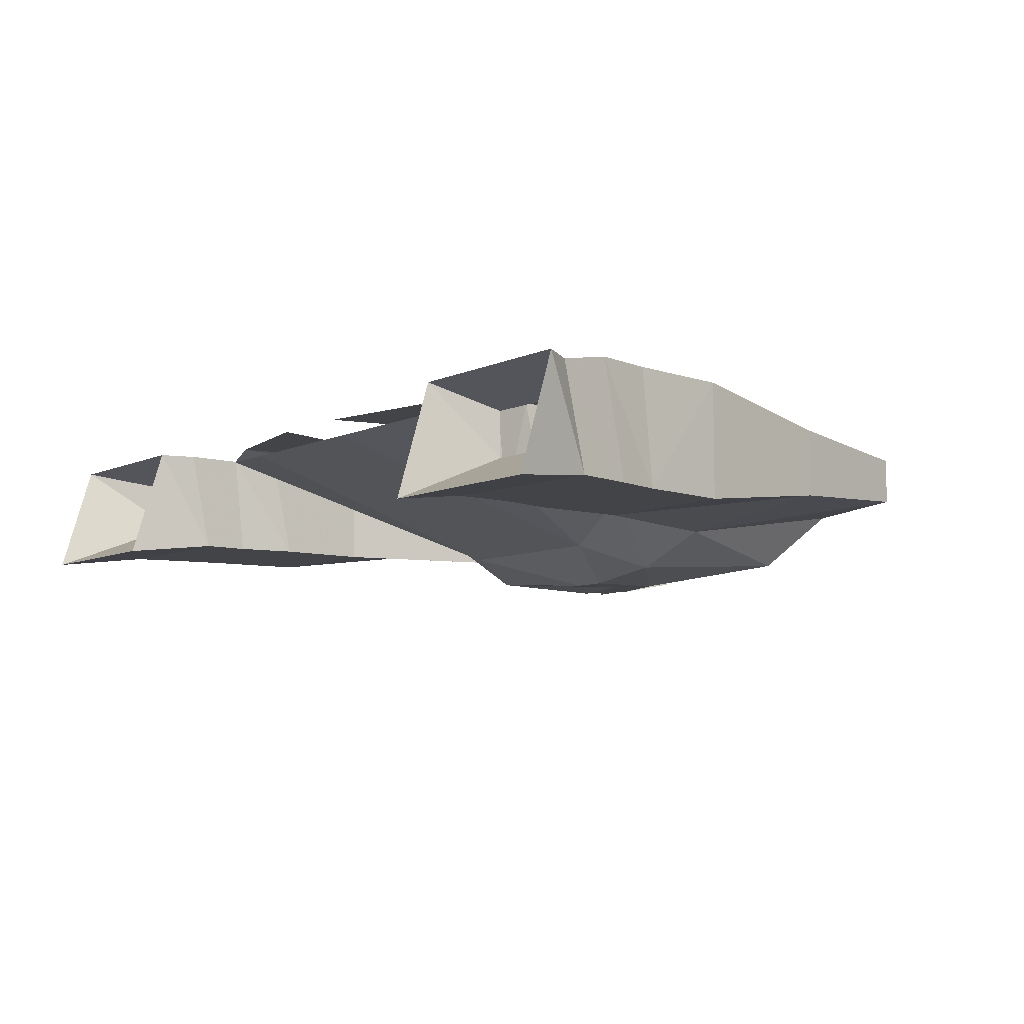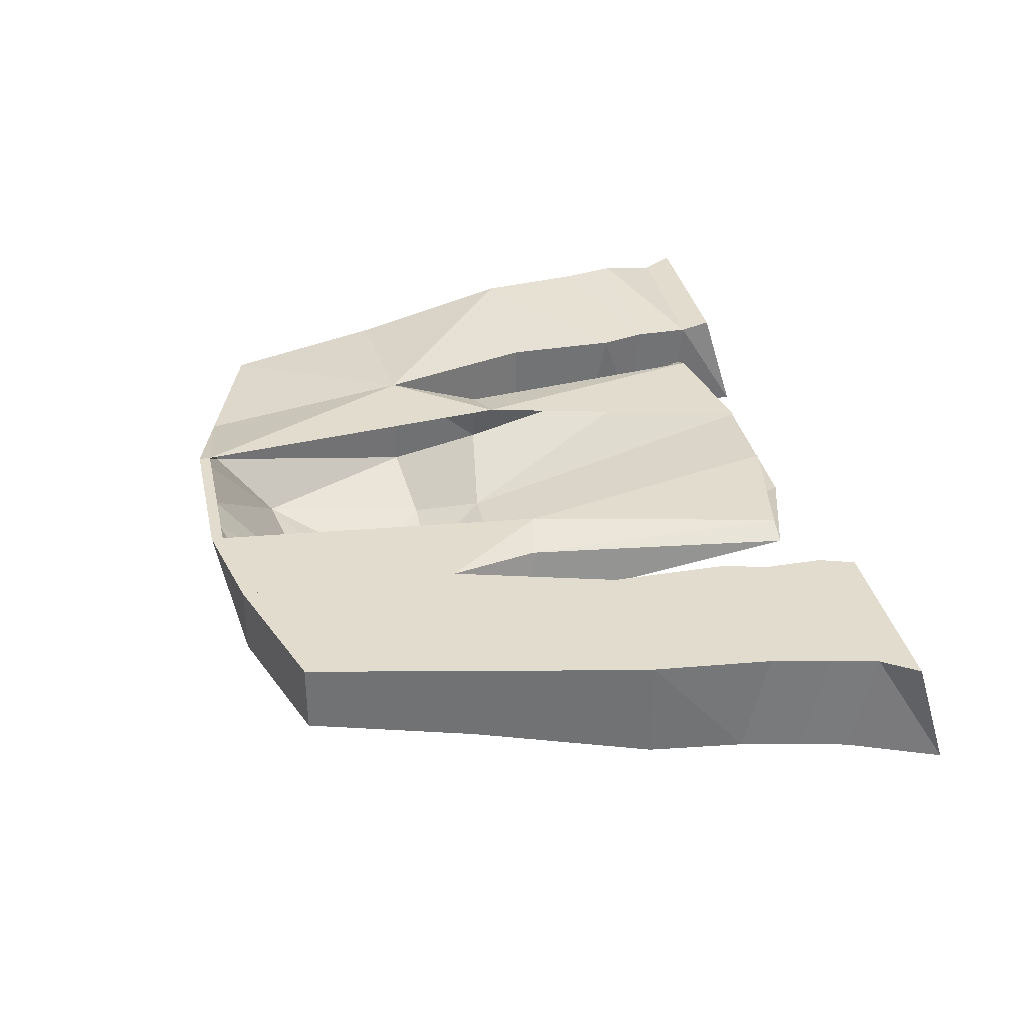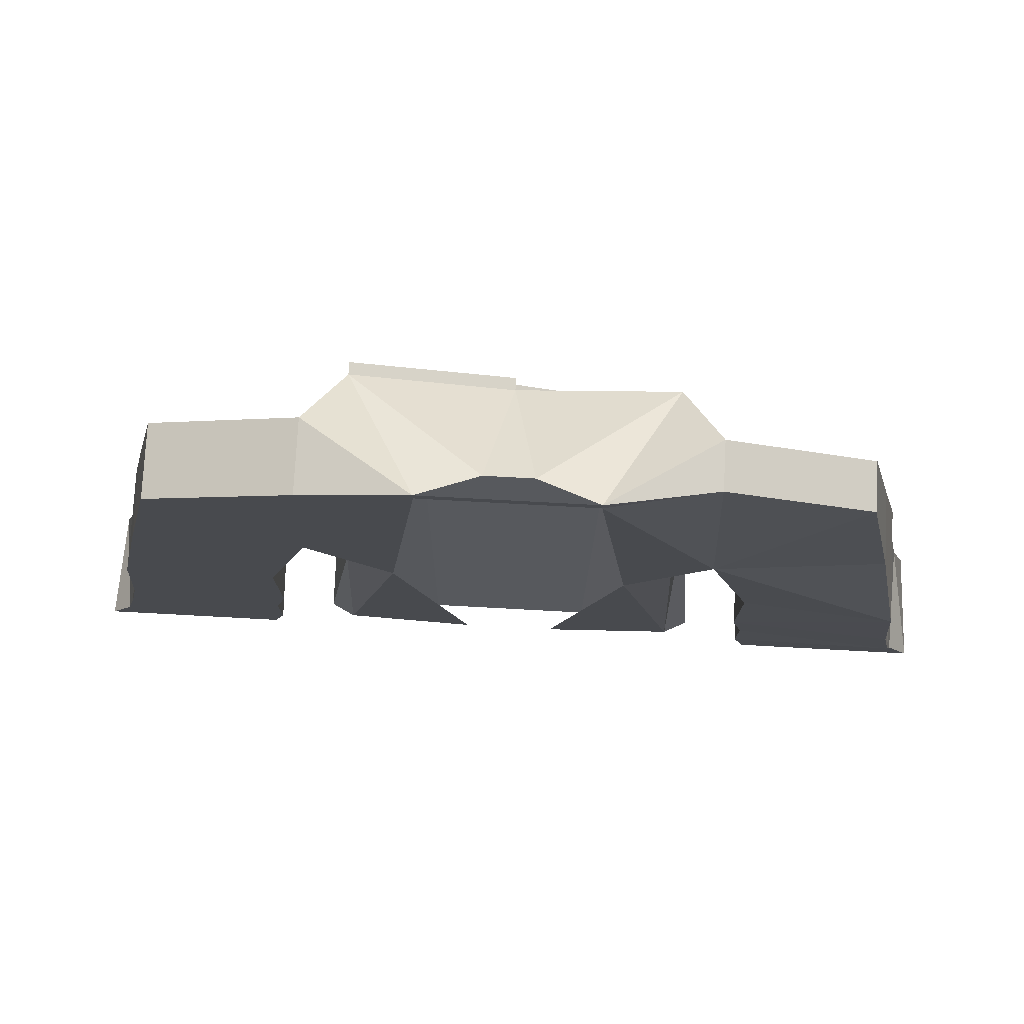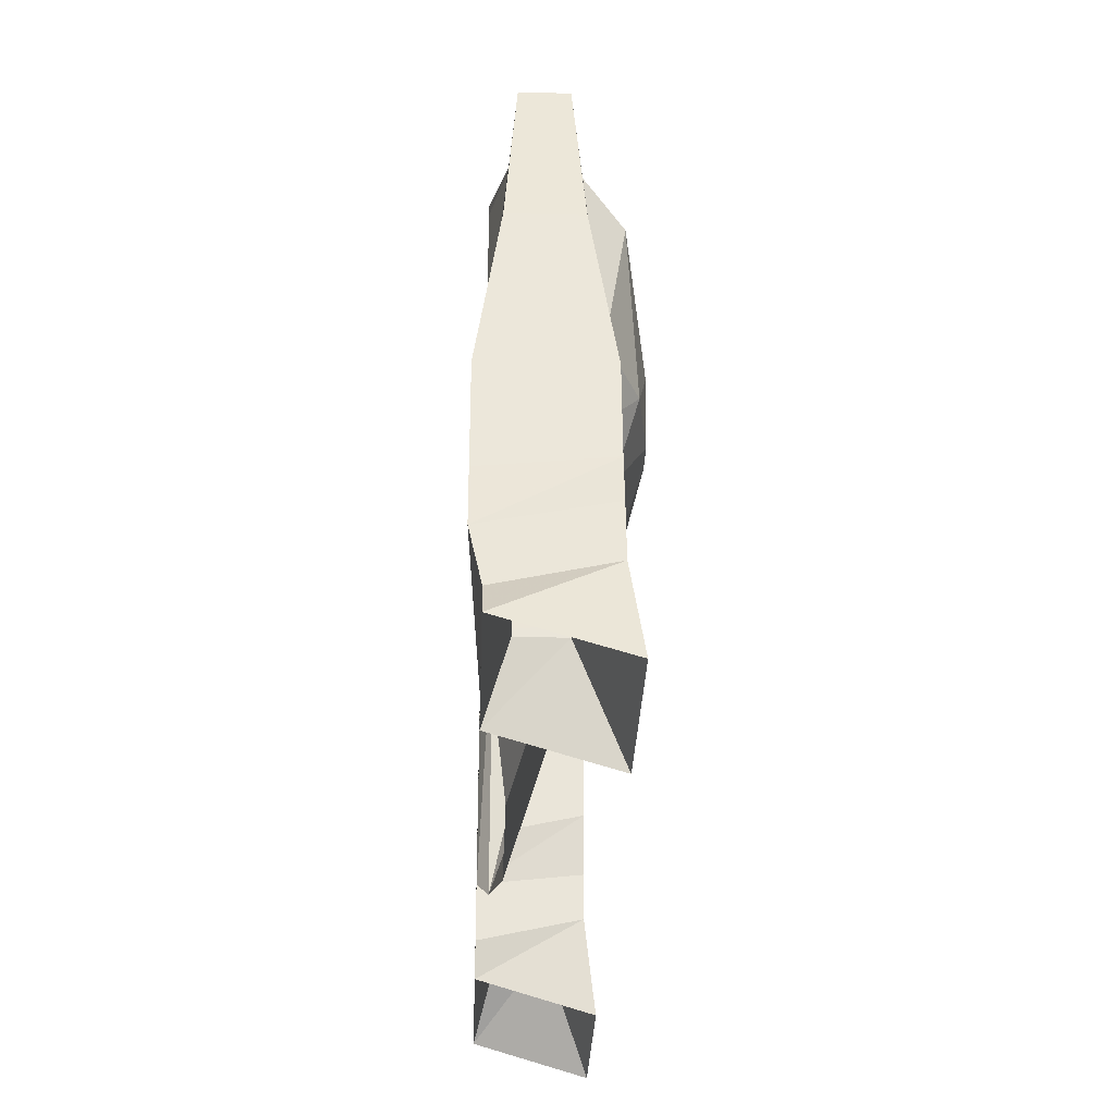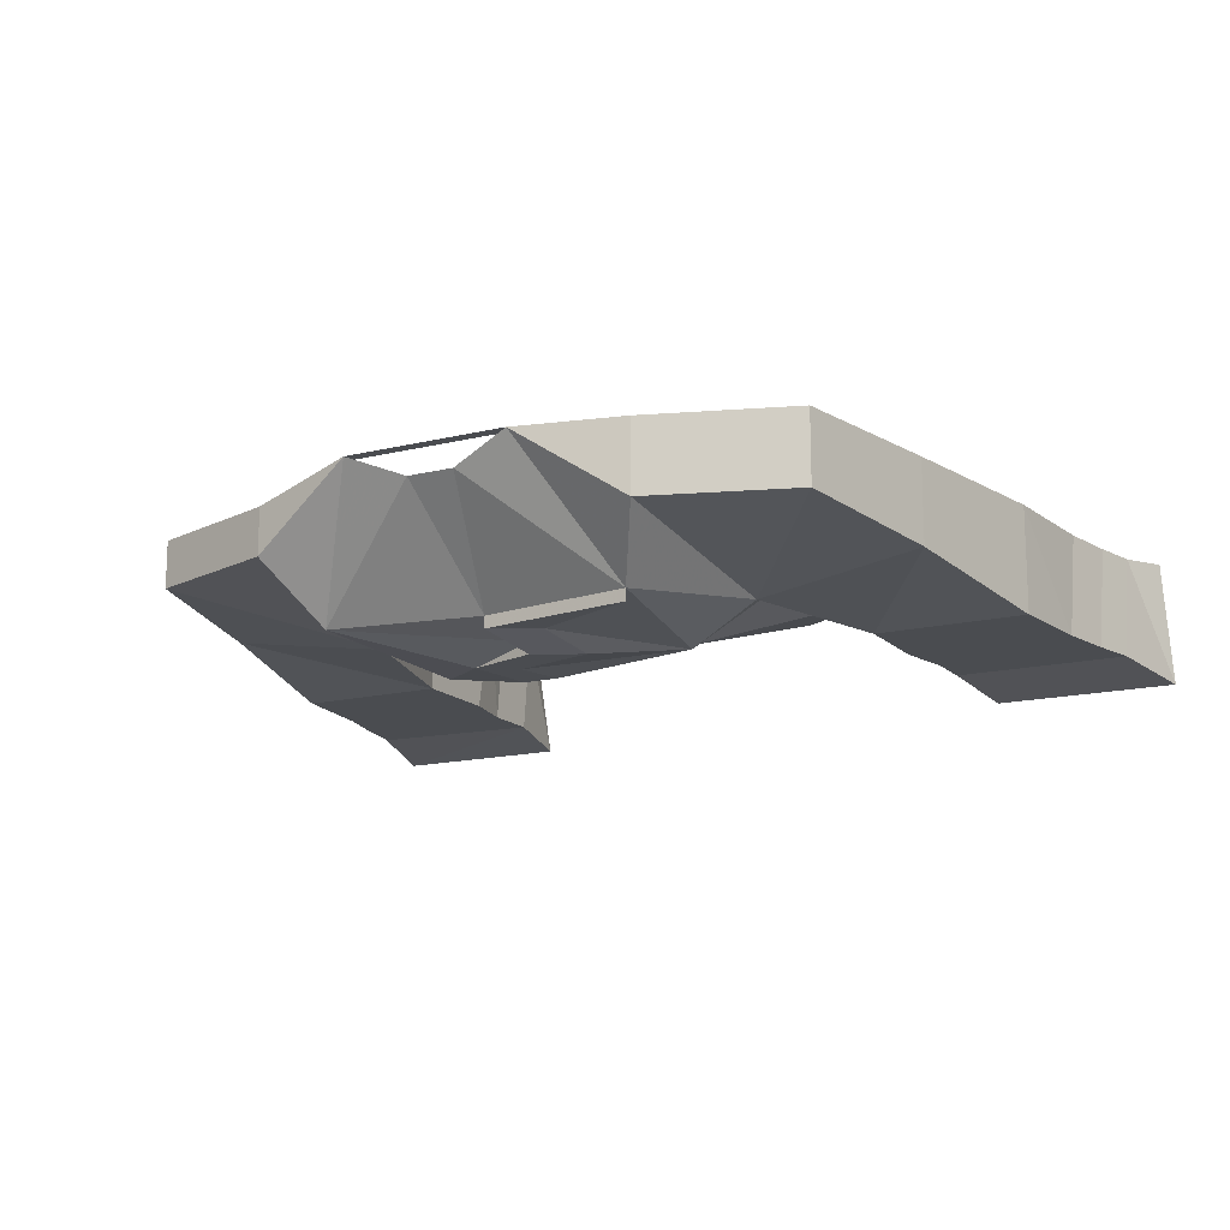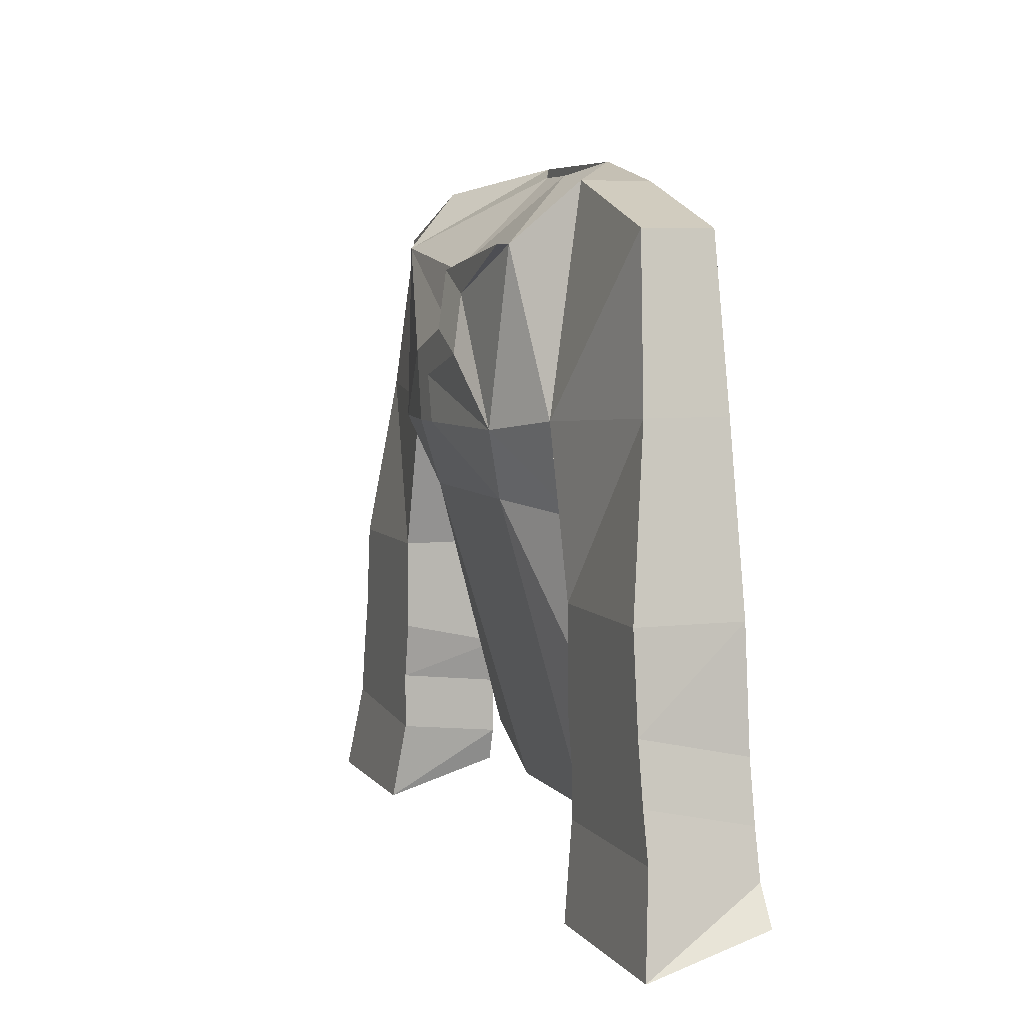
<metadata>
{"format":"obj","ext":"obj","renderer":"f3d","projection":"perspective","resolution":1024,"background":"white","views":[{"elev":-7.9,"azim":-128.3,"up":"+Y"},{"elev":34.6,"azim":77.8,"up":"+Y"},{"elev":77.1,"azim":-176.9,"up":"+Z"},{"elev":-30.6,"azim":-92.1,"up":"+Z"},{"elev":-14.9,"azim":27.8,"up":"+Y"},{"elev":6.0,"azim":70.0,"up":"+Z"}]}
</metadata>
<code>
v 0.1953 -0.05469 -0.1797
v 0.25 -0.05469 -0.1797
v 0.3047 -0.08594 -0.25
v 0.1797 -0.08594 -0.25
v 0.1953 -0.02344 -0.1797
v 0.1797 -0.007812 -0.2266
v 0.25 -0.02344 -0.1797
v 0.3047 -0.007812 -0.2266
v 0.2891 -0.007812 -0.2031
v 0.2891 -0.07812 -0.1875
v 0.1719 -0.07812 -0.1875
v 0.1719 -0.007812 -0.2031
v 0.1719 -0.007812 -0.1641
v 0.2812 -0.007812 -0.1719
v 0.2812 -0.07812 -0.1562
v 0.1719 -0.07812 -0.1562
v 0.1641 -0.07812 -0.1172
v 0.1641 -0.007812 -0.1328
v 0.2734 -0.007812 -0.1328
v 0.2734 -0.07812 -0.1172
v 0.1641 -0.07812 -0.05469
v 0.1641 -0.007812 -0.05469
v 0.2656 -0.007812 -0.05469
v 0.2656 -0.07812 -0.05469
v 0.2422 -0.0625 0.0625
v 0.1328 -0.07812 0.05469
v 0.1328 -0.007812 0.05469
v 0.2422 -0.007812 0.0625
v -0.1797 -0.08594 -0.25
v -0.3047 -0.08594 -0.25
v -0.25 -0.05469 -0.1797
v -0.1953 -0.05469 -0.1797
v -0.1797 -0.007812 -0.2266
v -0.1719 -0.007812 -0.2031
v -0.1719 -0.07812 -0.1953
v -0.2891 -0.07812 -0.1875
v -0.3047 -0.007812 -0.2266
v -0.25 -0.02344 -0.1797
v -0.1953 -0.02344 -0.1797
v -0.2891 -0.007812 -0.2031
v -0.2812 0 -0.1641
v -0.1719 -0.007812 -0.1641
v -0.1719 -0.07812 -0.1562
v -0.2812 -0.07812 -0.1484
v 0.2188 -0.007812 0.1719
v 0.125 -0.007812 0.2031
v 0.125 -0.05469 0.2031
v 0.2188 -0.05469 0.1719
v 0.05469 -0.007812 0.2109
v 0.05469 -0.007812 0.2188
v 0.1016 -0.09375 0.1641
v -0.125 -0.05469 0.2031
v -0.125 -0.02344 0.2031
v -0.2188 -0.02344 0.1719
v -0.2188 -0.05469 0.1719
v -0.1328 -0.07812 0.05469
v -0.1328 -0.007812 0.05469
v -0.1016 -0.09375 0.1641
v -0.05469 -0.007812 0.2188
v -0.05469 -0.007812 0.2109
v -0.2422 -0.01562 0.0625
v -0.2422 -0.0625 0.0625
v -0.1641 -0.07812 -0.05469
v -0.1641 -0.007812 -0.05469
v -0.2656 0 -0.05469
v -0.2656 -0.07812 -0.05469
v -0.2734 -0.07812 -0.1172
v -0.1641 -0.07812 -0.1172
v -0.1641 -0.007812 -0.1328
v -0.2734 0 -0.125
v 0.01562 -0.02344 0.2109
v -0.01562 -0.02344 0.2109
v 0 -0.09375 0.1484
v 0.007812 -0.1016 0.1094
v 0.007812 -0.1094 0.1094
v 0 -0.1016 0.1484
v 0.1016 -0.1016 0.1641
v 0.03125 -0.1016 0.1328
v 0.08594 -0.1016 0.04688
v 0.1172 -0.05469 -0.007812
v 0.1094 -0.01562 -0.007812
v 0.07812 -0.007812 -0.01562
v -0.1172 -0.05469 -0.007812
v -0.08594 -0.1016 0.04688
v -0.1094 -0.01562 -0.007812
v -0.1172 -0.007812 -0.1875
v -0.1328 -0.01562 -0.1875
v -0.0625 -0.08594 0
v -0.03125 -0.1094 0.04688
v -0.03906 -0.1094 0.09375
v -0.07812 -0.007812 -0.01562
v -0.03125 -0.007812 -0.2031
v 0.1328 -0.01562 -0.1875
v 0.1172 -0.007812 -0.1875
v 0.03125 -0.007812 -0.2031
v 0.0625 -0.08594 0
v 0.05469 -0.02344 -0.2109
v -0.05469 -0.02344 -0.2109
v -0.007812 -0.1094 0.04688
v -0.01562 -0.1094 0.07812
v 0.03906 -0.1094 0.09375
f 1 2 3
f 1 3 4
f 1 4 5
f 5 4 6
f 5 6 7
f 7 6 8
f 7 8 2
f 2 8 3
f 29 30 31
f 29 31 32
f 29 32 33
f 30 37 38
f 30 38 31
f 39 38 37
f 39 37 33
f 39 33 32
f 3 8 9
f 3 9 10
f 3 10 4
f 4 10 11
f 4 11 6
f 6 11 12
f 6 12 8
f 8 12 9
f 29 33 34
f 29 34 35
f 29 35 30
f 30 35 36
f 30 36 37
f 37 40 33
f 33 40 34
f 36 40 37
f 9 12 13
f 9 13 14
f 9 14 10
f 10 14 15
f 10 15 11
f 11 15 16
f 11 16 12
f 12 16 13
f 34 40 41
f 34 41 42
f 34 42 35
f 35 42 43
f 35 43 36
f 36 43 44
f 36 44 40
f 44 41 40
f 88 99 89
f 89 99 100
f 89 100 90
f 90 100 75
f 101 78 75
f 101 75 100
f 75 78 76
f 76 78 77
f 13 16 17
f 13 17 18
f 13 18 14
f 14 18 19
f 14 19 15
f 15 19 20
f 15 20 16
f 16 20 17
f 70 42 41
f 70 41 67
f 67 41 44
f 67 44 68
f 68 44 43
f 68 43 69
f 69 43 42
f 69 42 70
f 17 20 21
f 17 21 18
f 18 21 22
f 18 22 23
f 18 23 19
f 19 23 20
f 20 23 24
f 20 24 21
f 63 66 67
f 63 67 68
f 63 68 69
f 63 69 64
f 65 64 69
f 65 69 70
f 65 70 67
f 65 67 66
f 21 24 25
f 21 25 26
f 21 26 27
f 21 27 22
f 22 27 23
f 23 27 28
f 23 28 25
f 23 25 24
f 45 48 28
f 45 28 27
f 46 27 26
f 46 26 47
f 46 27 49
f 46 49 50
f 46 50 47
f 47 50 51
f 47 51 26
f 48 26 25
f 48 25 28
f 52 56 53
f 52 56 58
f 52 58 59
f 52 59 53
f 53 59 60
f 53 60 57
f 54 57 61
f 54 61 55
f 55 61 62
f 55 62 56
f 56 62 63
f 56 63 57
f 56 57 53
f 57 64 65
f 57 65 61
f 61 65 62
f 62 65 66
f 62 66 63
f 63 64 57
f 71 72 73
f 71 73 51
f 71 51 50
f 73 72 58
f 73 58 74
f 51 78 79
f 51 79 26
f 26 79 80
f 27 82 49
f 83 84 56
f 83 85 86
f 83 86 87
f 83 88 84
f 84 88 89
f 84 89 90
f 84 90 58
f 84 58 56
f 58 72 59
f 85 91 86
f 86 91 92
f 57 60 91
f 81 80 93
f 81 93 94
f 81 94 82
f 82 94 95
f 80 79 96
f 96 79 99
f 96 99 88
f 90 74 58
f 79 101 100
f 79 100 99
f 79 78 101
f 45 46 47
f 45 47 48
f 45 27 46
f 46 47 26
f 46 26 27
f 47 26 48
f 52 53 54
f 52 54 55
f 52 55 56
f 52 53 57
f 52 57 56
f 53 57 54
f 26 80 27
f 27 80 81
f 27 81 82
f 83 56 57
f 83 57 85
f 83 87 88
f 57 91 85
f 80 96 93
f 93 96 97
f 97 96 98
f 98 96 88
f 98 88 87
f 49 60 59
f 49 59 50
f 73 74 75
f 73 75 76
f 73 76 51
f 51 76 77
f 51 77 78
f 90 75 74

</code>
